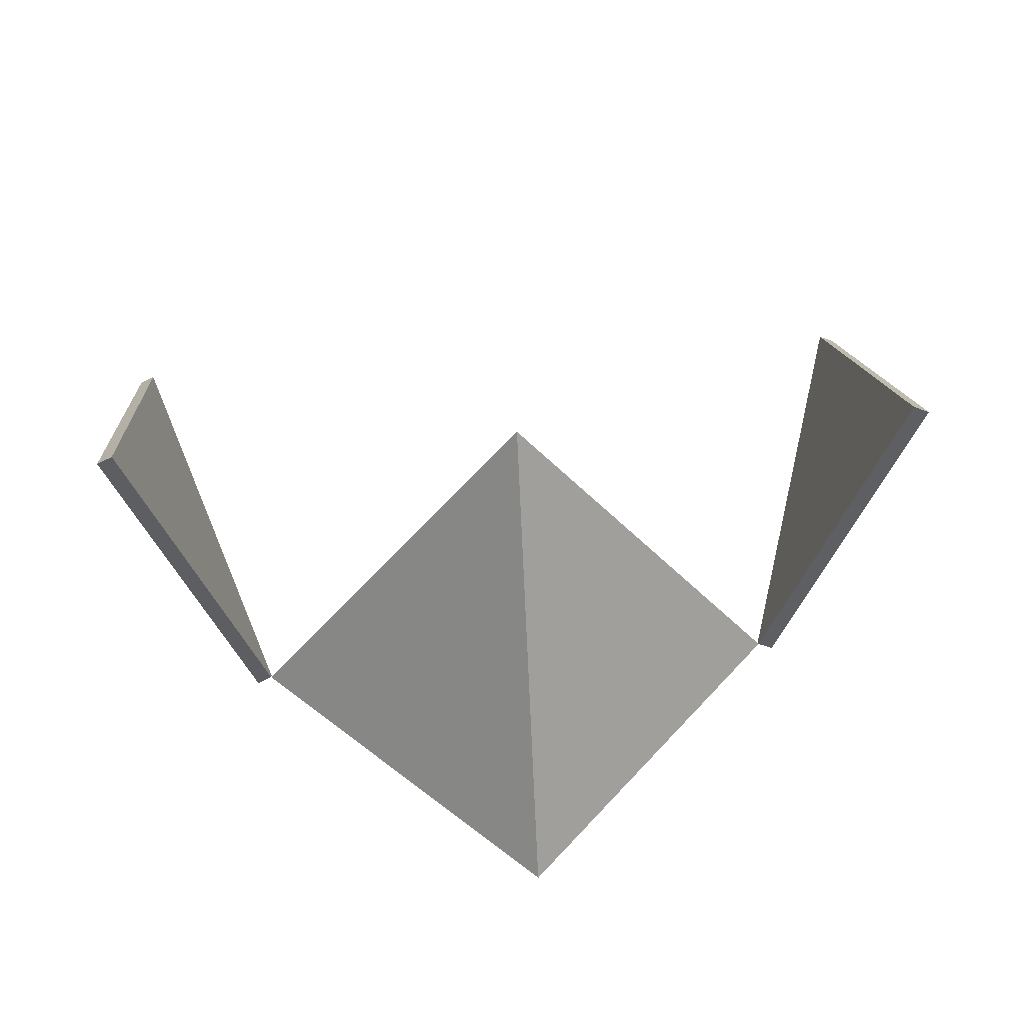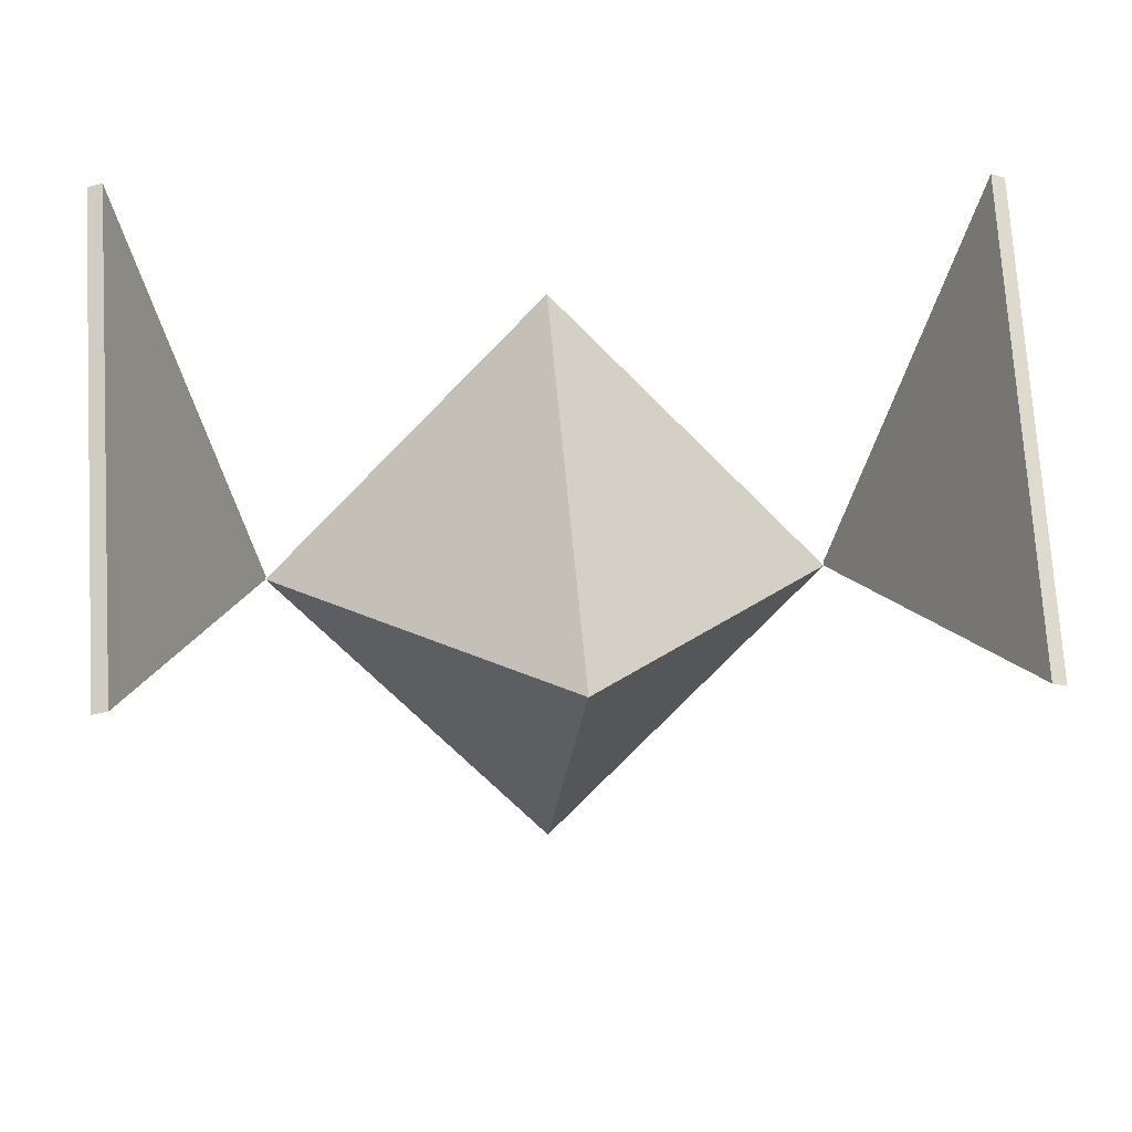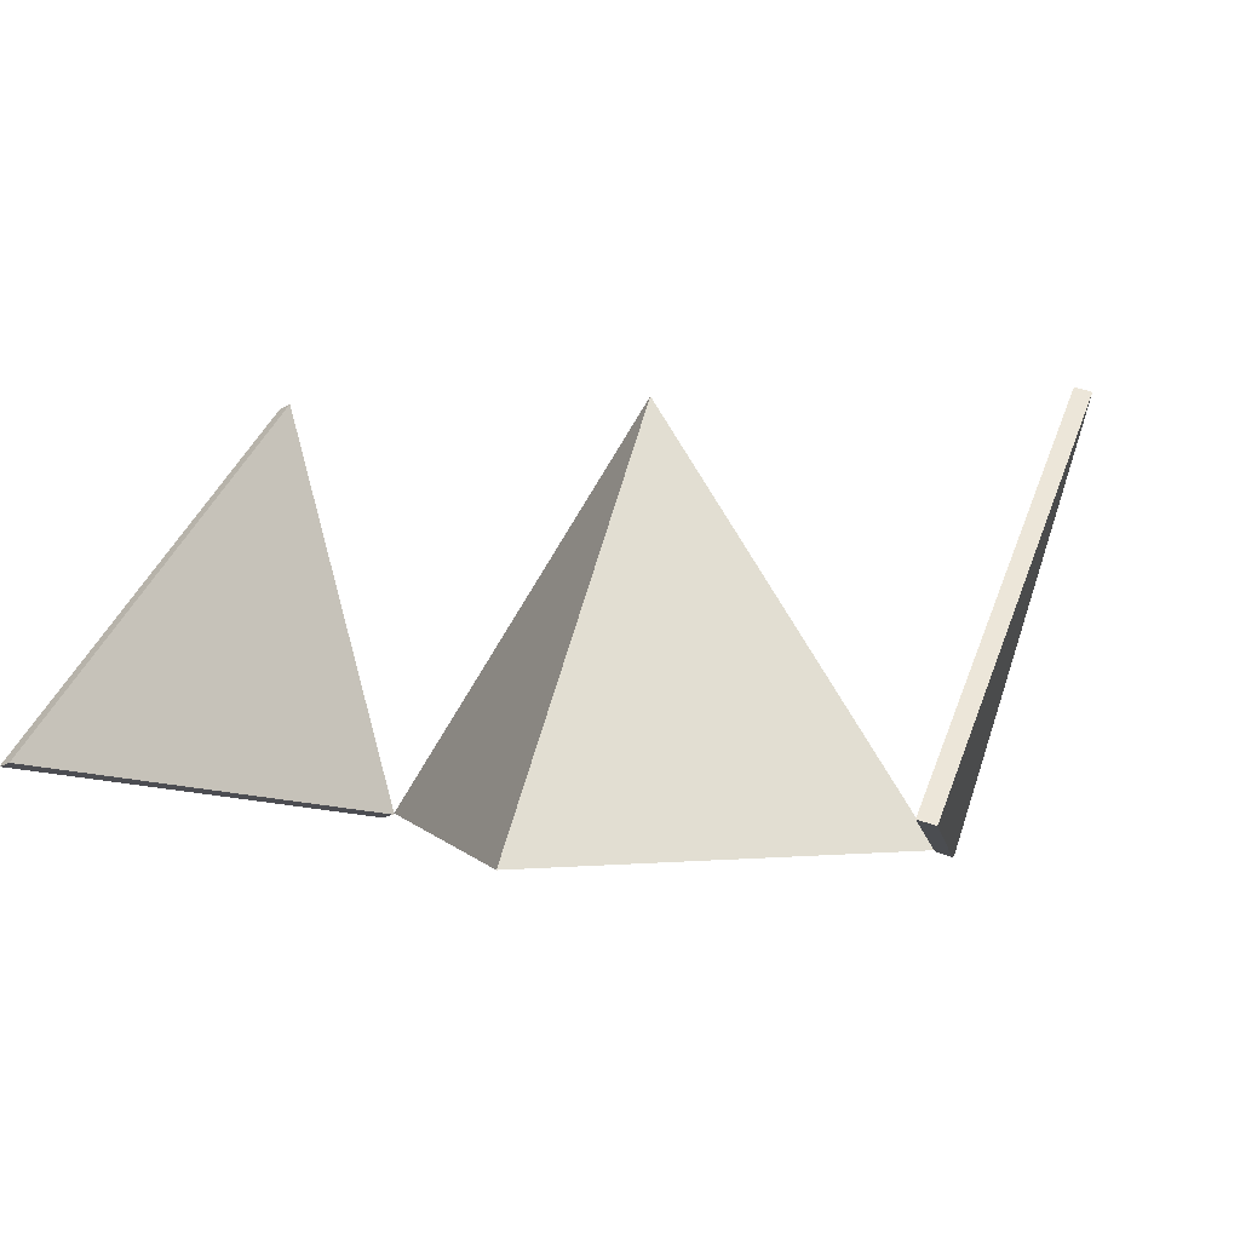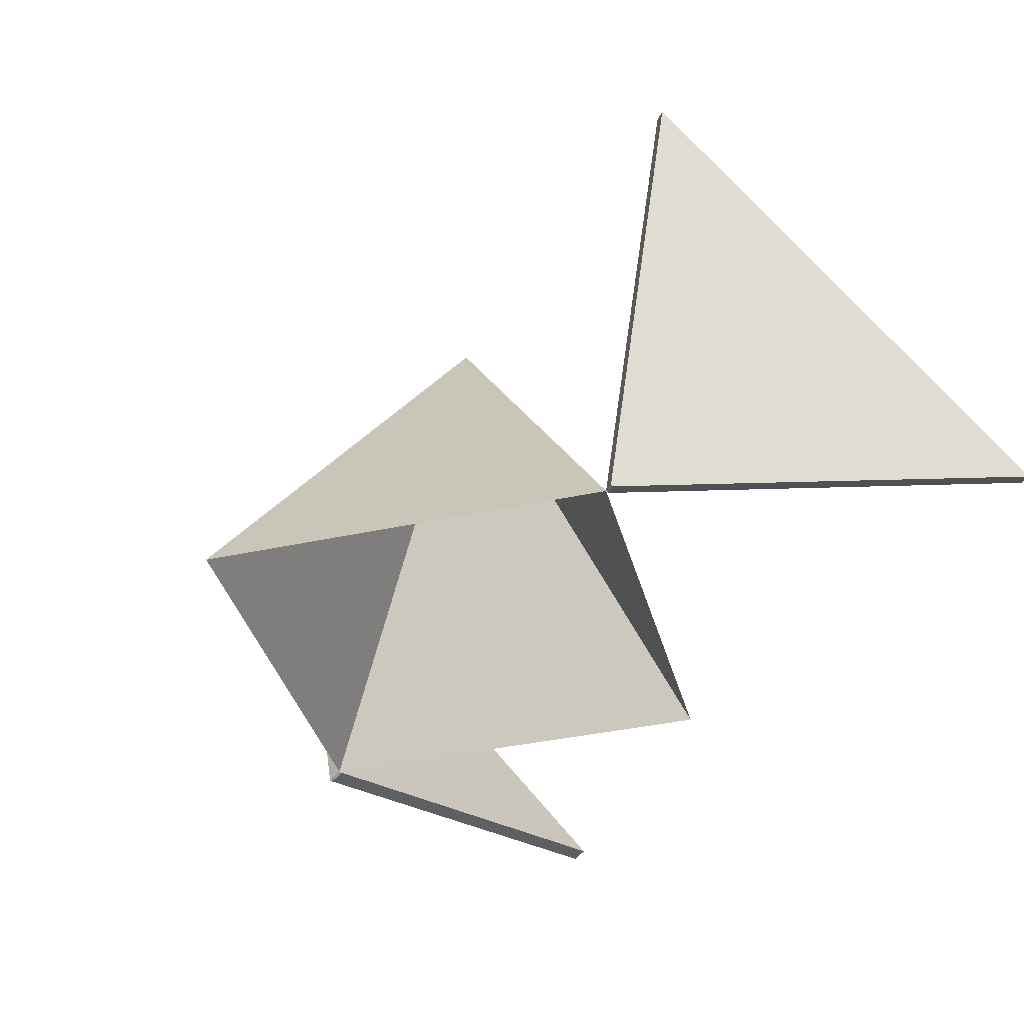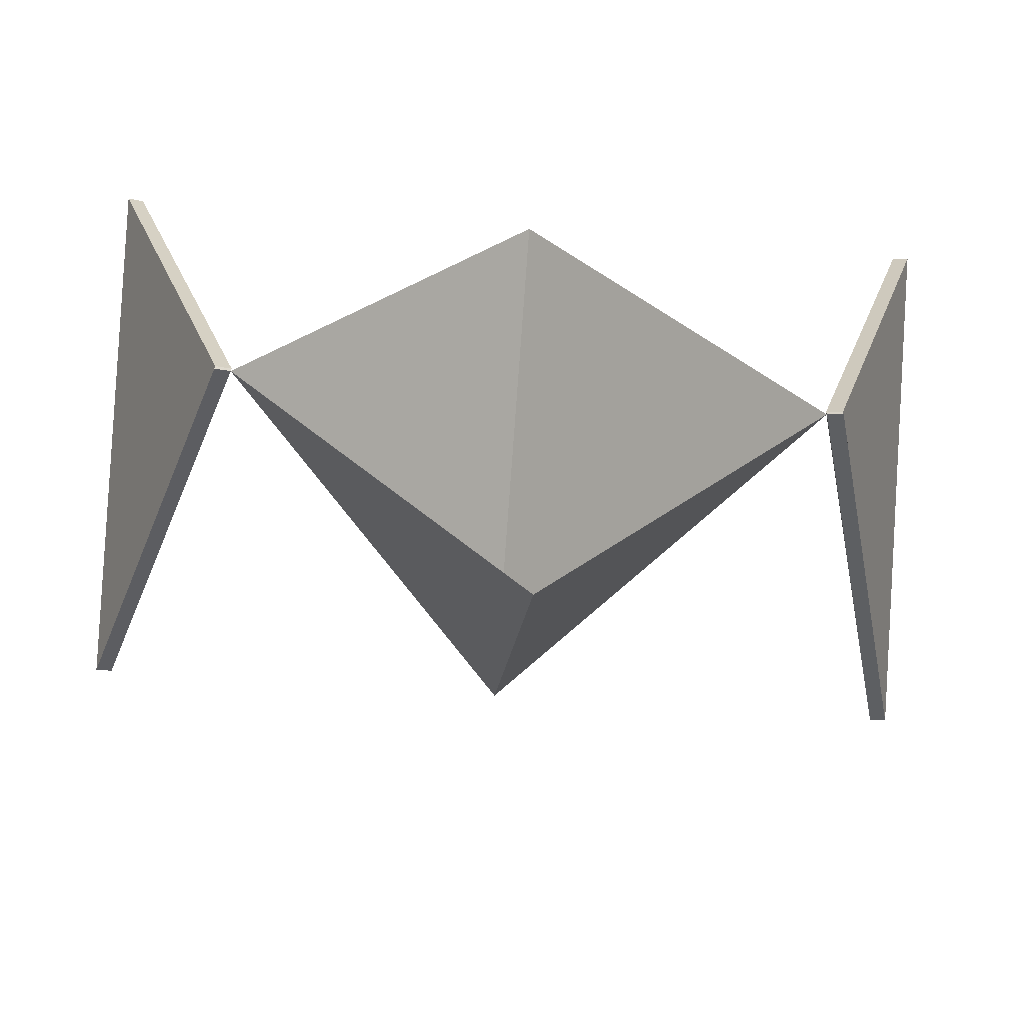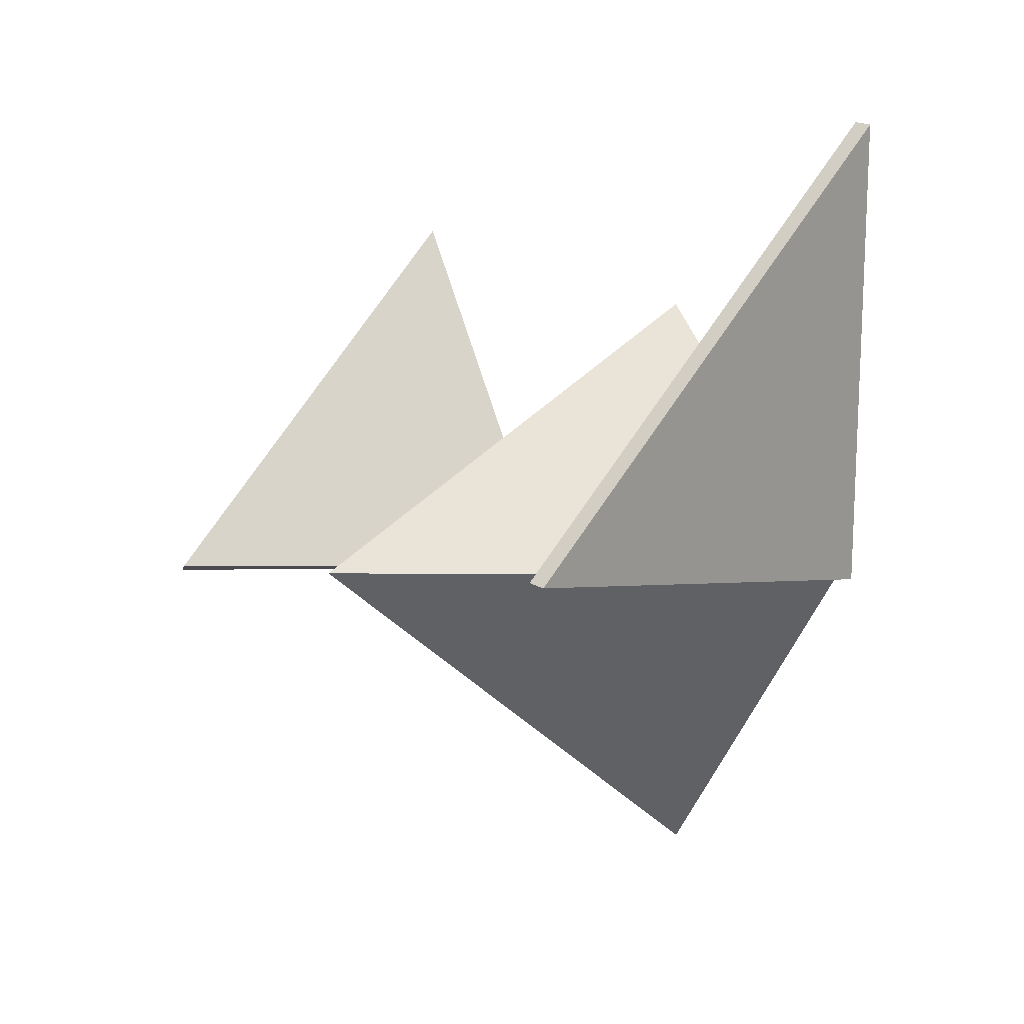
<metadata>
{"format":"obj","ext":"obj","renderer":"f3d","projection":"perspective","resolution":1024,"background":"white","views":[{"elev":51.4,"azim":-4.7,"up":"+Z"},{"elev":15.2,"azim":-5.4,"up":"+Y"},{"elev":2.7,"azim":-152.4,"up":"+Z"},{"elev":-39.2,"azim":60.2,"up":"+Z"},{"elev":-49.8,"azim":174.8,"up":"+Y"},{"elev":-0.3,"azim":61.3,"up":"+Y"}]}
</metadata>
<code>
o Inner Helm
v 4.841 2 1
v -0.1592 5.5 -4
v 3.341 2 -4
v -0.1592 -1.5 -4
v -0.1592 2 1
v 3.334 2.033 -4.012
v 5 7 -3
v 5.026 1.95 0.9439
v 3.526 1.95 -4.056
v 3.519 1.983 -4.068
v 5.185 6.95 -3.056
v -5.159 2 1
v -3.659 2 -4
v -3.652 2.033 -4.012
v -5.318 7 -3
v -5.344 1.95 0.9439
v -3.844 1.95 -4.056
v -3.837 1.983 -4.068
v -5.504 6.95 -3.056
f 3 5 2
f 4 5 3
f 6 7 1 3
f 10 9 8 11
f 7 6 10 11
f 6 3 9 10
f 1 7 11 8
f 3 1 8 9
f 13 2 5
f 4 13 5
f 14 13 12 15
f 18 19 16 17
f 15 19 18 14
f 14 18 17 13
f 12 16 19 15
f 13 17 16 12

</code>
